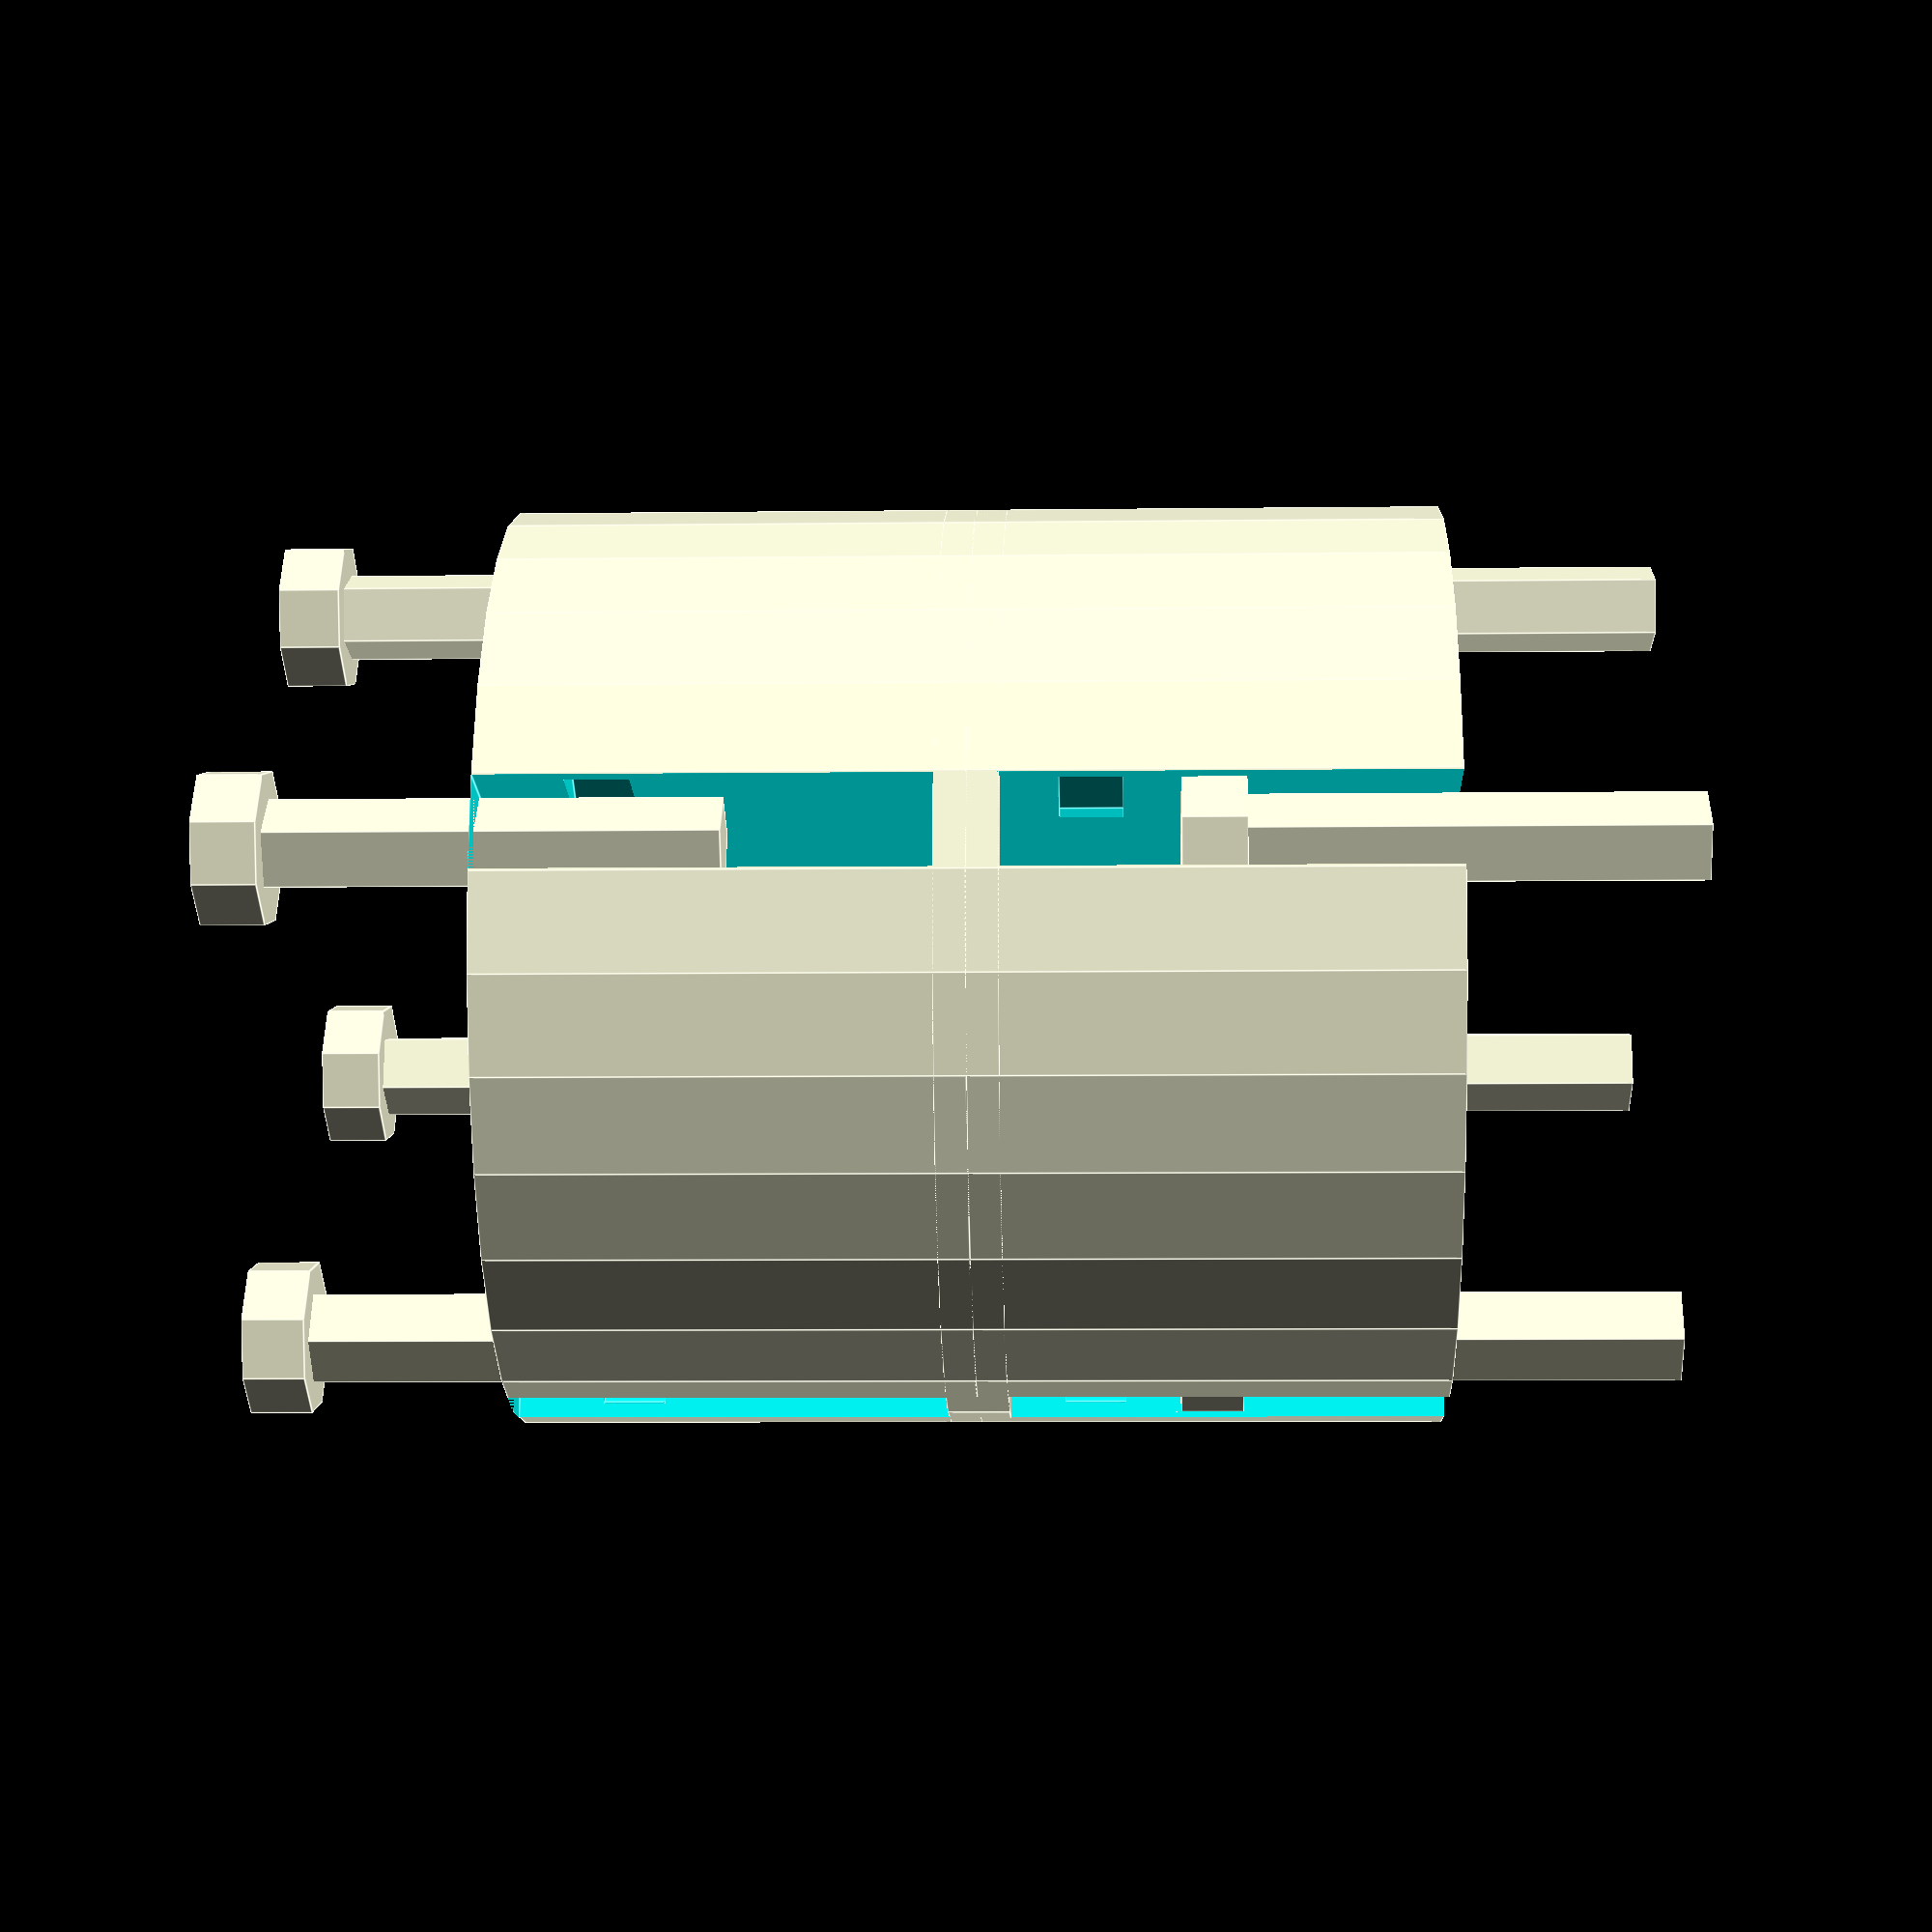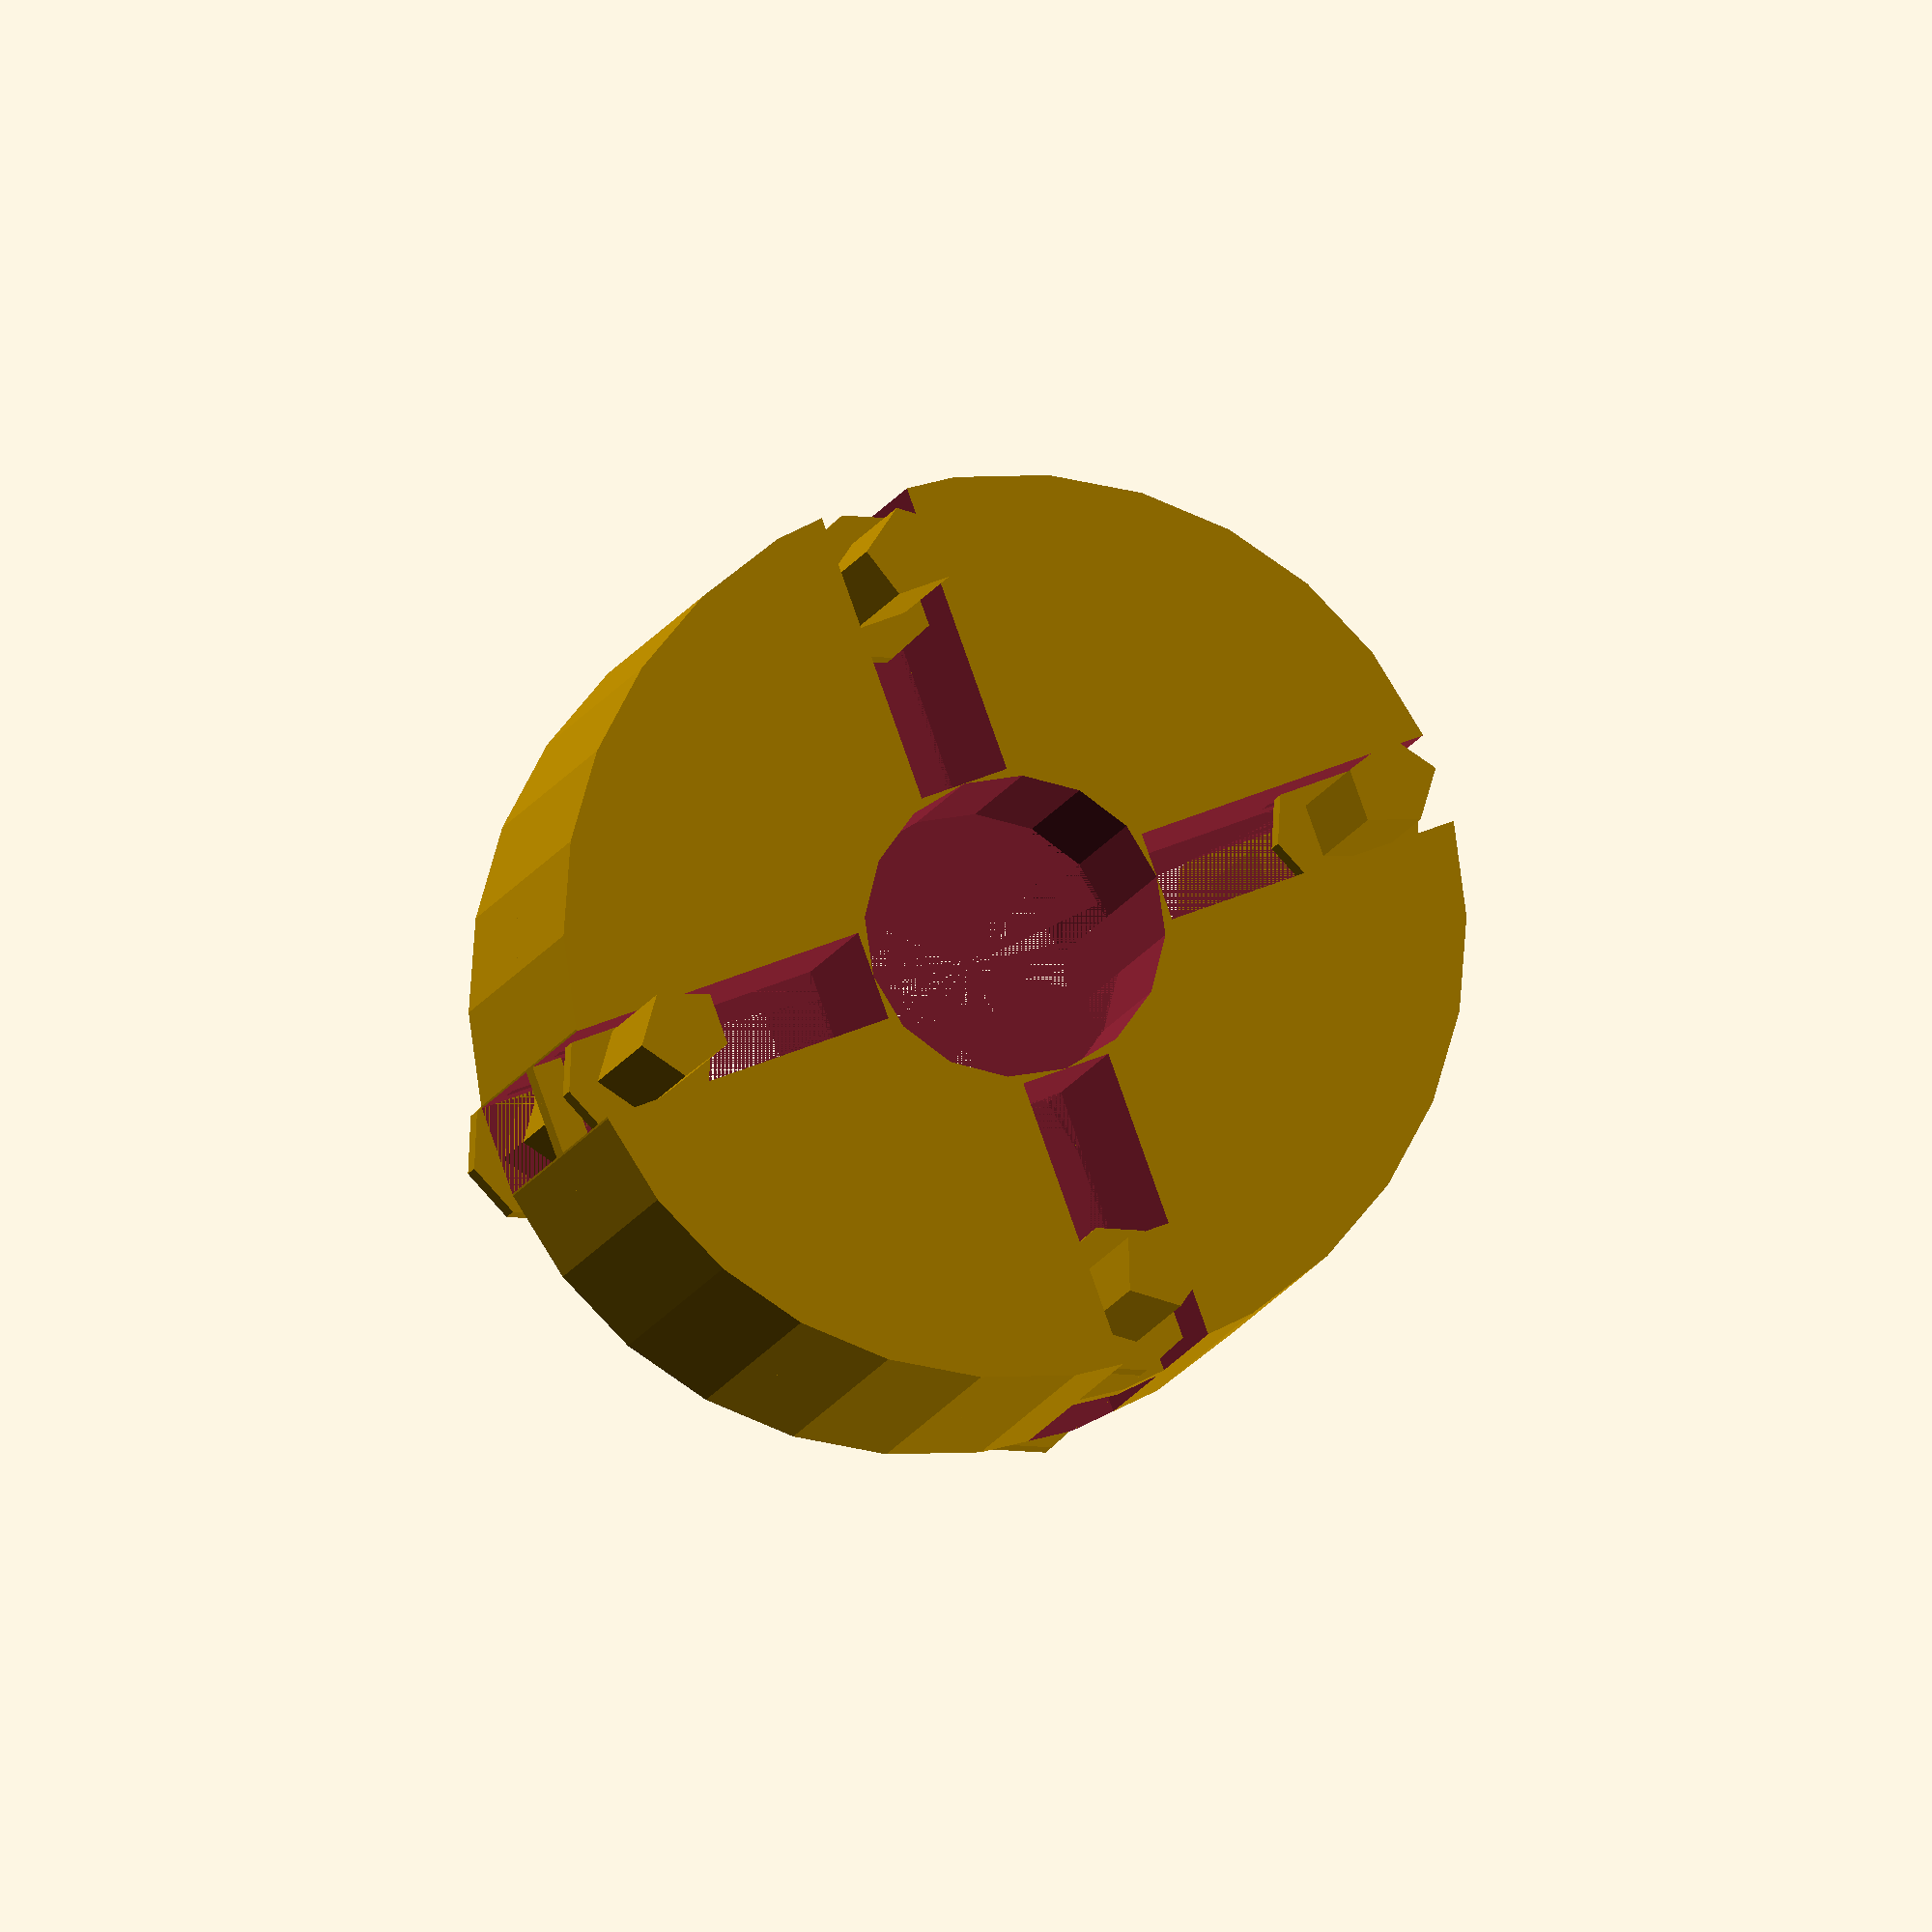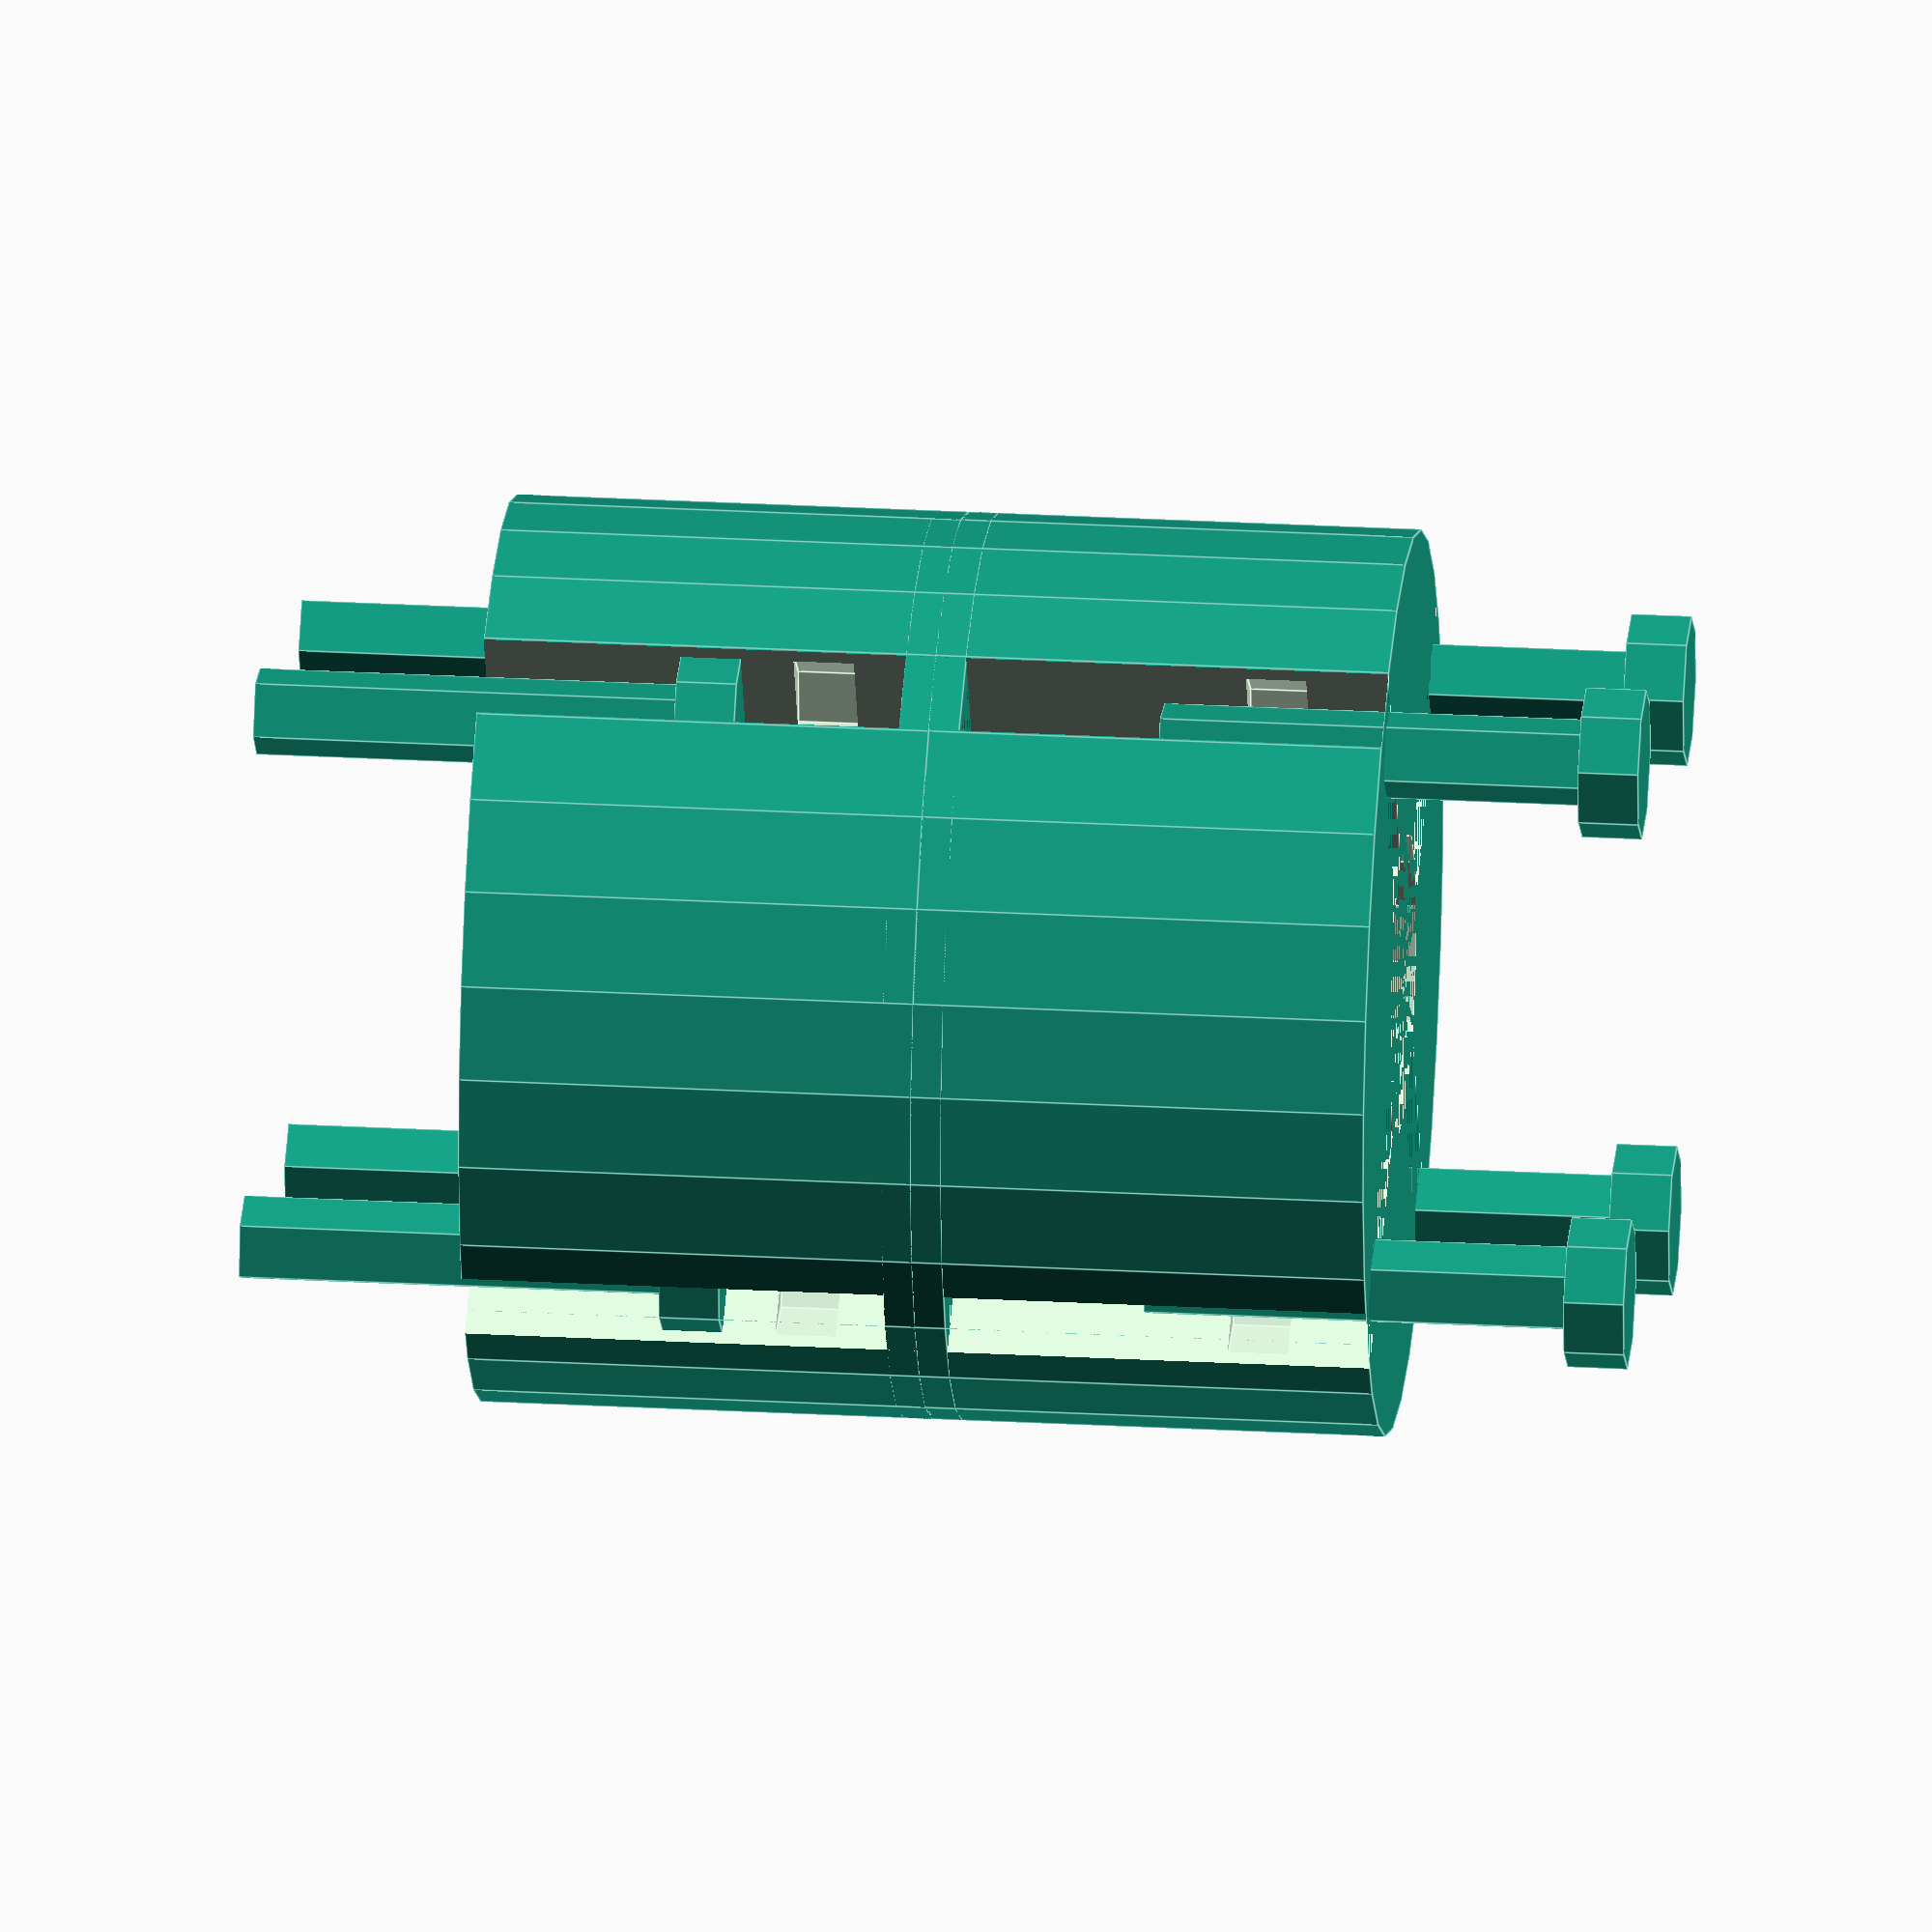
<openscad>

// Parameters
hub_diameter = 30; // Diameter of the input and output hubs
hub_height = 15; // Height of the input and output hubs
bore_diameter = 10; // Diameter of the central bore
clamping_slot_width = 3; // Width of the clamping slots
clamping_slot_depth = 10; // Depth of the clamping slots
screw_diameter = 3; // Diameter of the clamping screws
screw_head_diameter = 5; // Diameter of the screw head
screw_head_height = 2; // Height of the screw head
flexible_element_thickness = 2; // Thickness of the flexible element
flexible_element_waviness = 2; // Amplitude of the wavy structure
flexible_element_segments = 36; // Number of segments for the wavy structure

// Input Hub
module input_hub() {
    difference() {
        cylinder(d = hub_diameter, h = hub_height, center = true);
        translate([0, 0, -hub_height / 2])
            cylinder(d = bore_diameter, h = hub_height * 2, center = true);
        for (i = [0, 90, 180, 270]) {
            rotate([0, 0, i])
                translate([hub_diameter / 2 - clamping_slot_depth / 2, 0, -hub_height / 2])
                    cube([clamping_slot_depth, clamping_slot_width, hub_height * 2], center = true);
        }
        for (i = [0, 90, 180, 270]) {
            rotate([0, 0, i])
                translate([hub_diameter / 2 - screw_head_diameter / 2, 0, hub_height / 4])
                    cylinder(d = screw_head_diameter, h = screw_head_height, center = true);
        }
    }
}

// Output Hub
module output_hub() {
    input_hub();
}

// Flexible Element
module flexible_element() {
    difference() {
        cylinder(d = hub_diameter, h = flexible_element_thickness, center = true);
        translate([0, 0, -flexible_element_thickness / 2])
            cylinder(d = hub_diameter - flexible_element_waviness, h = flexible_element_thickness * 2, center = true);
    }
}

// Clamping Screw
module clamping_screw() {
    union() {
        cylinder(d = screw_diameter, h = hub_height, center = true);
        translate([0, 0, hub_height / 2])
            cylinder(d = screw_head_diameter, h = screw_head_height, center = true);
    }
}

// Assembly
module flexible_coupling() {
    // Layer 1: Input Hub and Clamping Screws
    translate([0, 0, hub_height / 2])
        input_hub();
    for (i = [0, 90, 180, 270]) {
        rotate([0, 0, i])
            translate([hub_diameter / 2 - screw_head_diameter / 2, 0, hub_height])
                clamping_screw();
    }

    // Layer 2: Flexible Element
    translate([0, 0, 0])
        flexible_element();

    // Layer 3: Output Hub and Clamping Screws
    translate([0, 0, -hub_height / 2])
        output_hub();
    for (i = [0, 90, 180, 270]) {
        rotate([0, 0, i])
            translate([hub_diameter / 2 - screw_head_diameter / 2, 0, -hub_height])
                clamping_screw();
    }
}

// Render the model
flexible_coupling();


</openscad>
<views>
elev=187.2 azim=79.9 roll=88.0 proj=p view=edges
elev=184.9 azim=109.7 roll=6.0 proj=o view=wireframe
elev=154.3 azim=332.7 roll=264.9 proj=o view=edges
</views>
